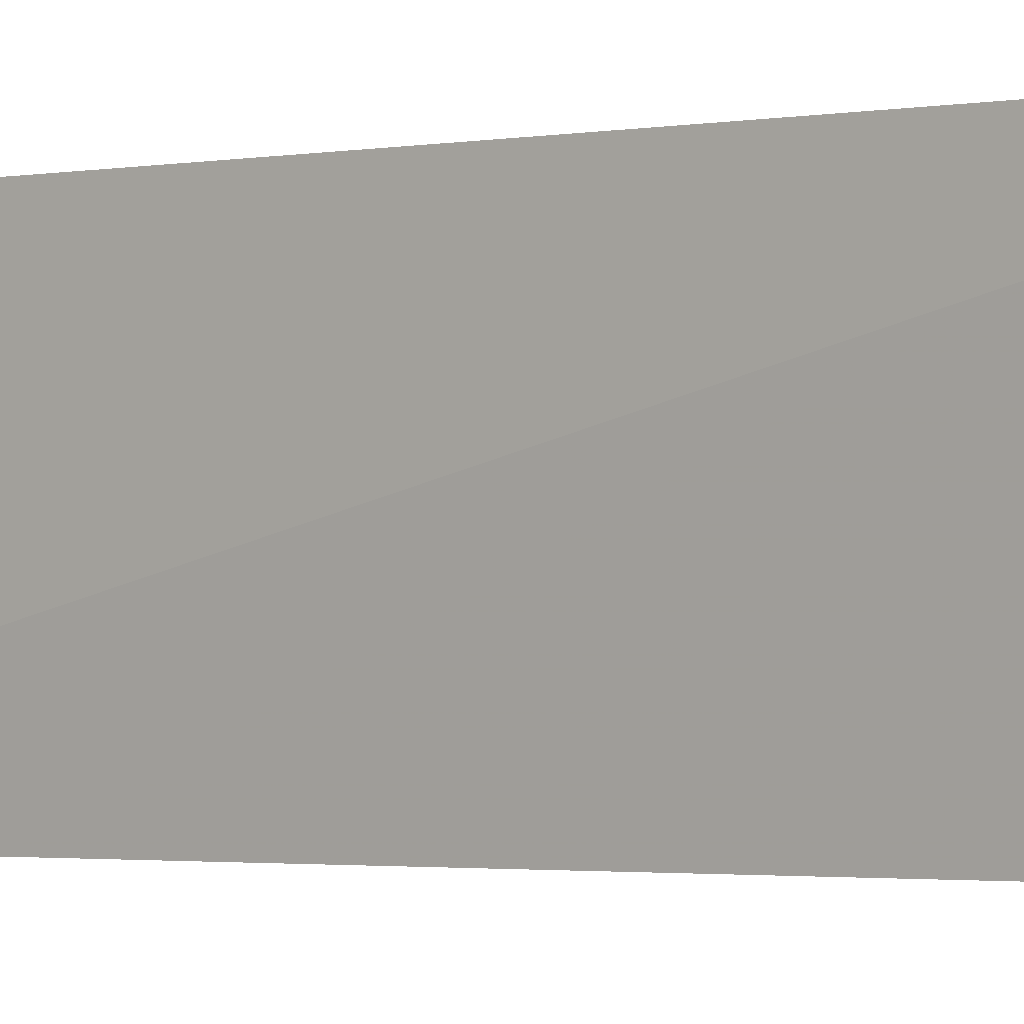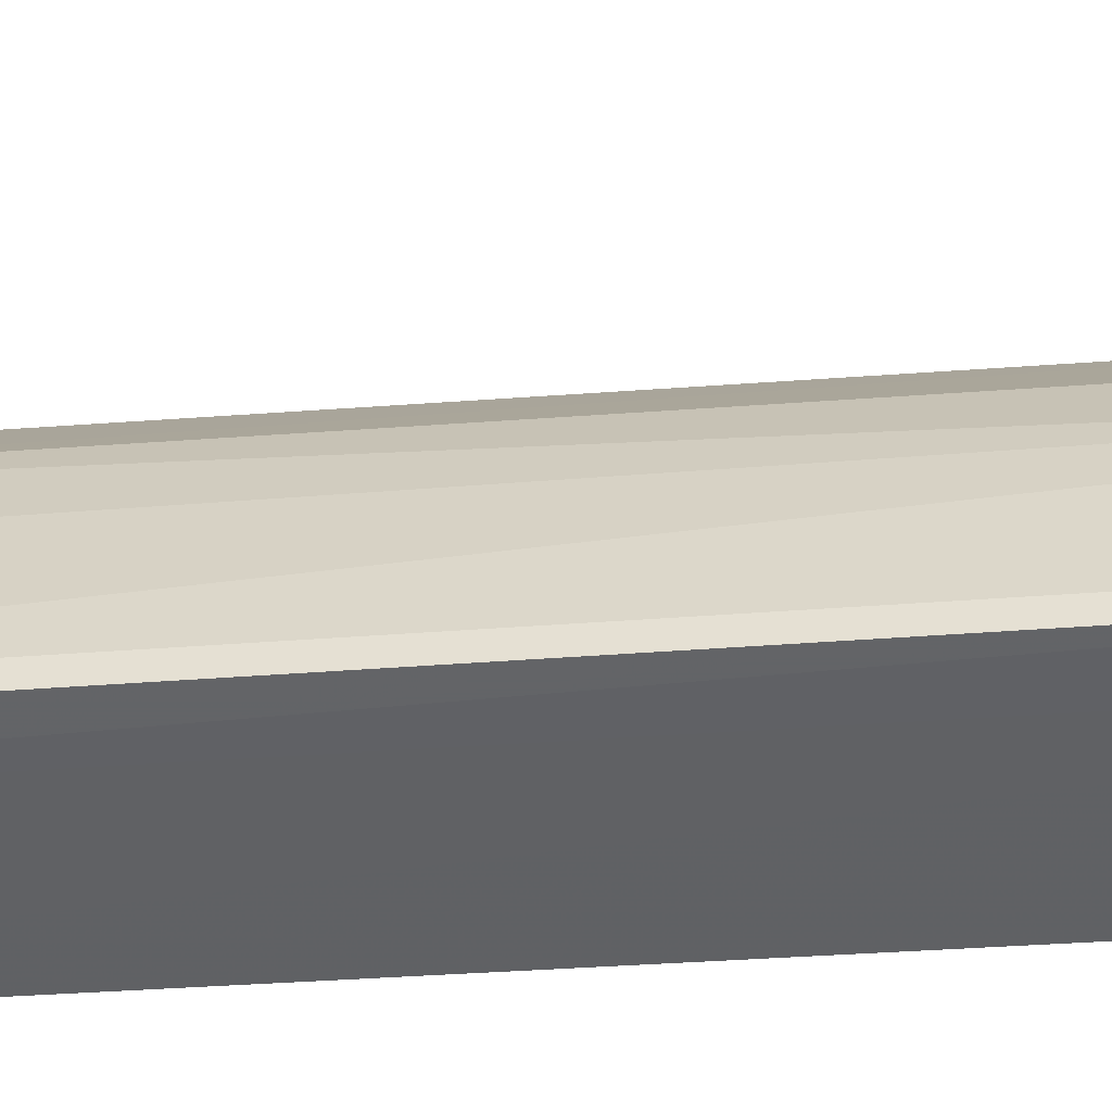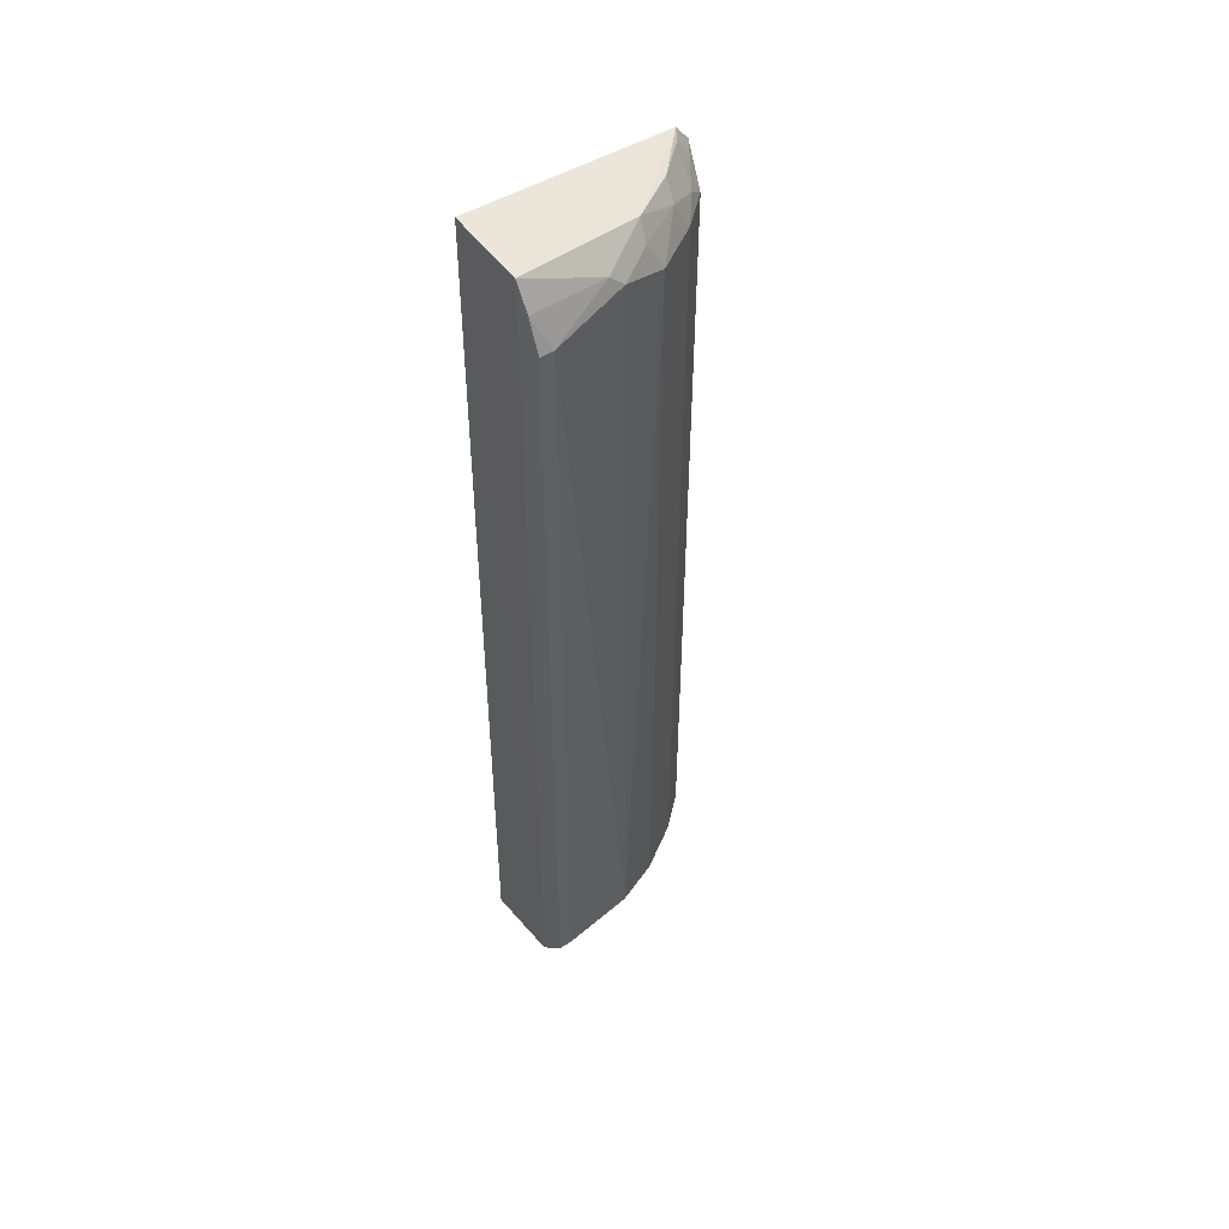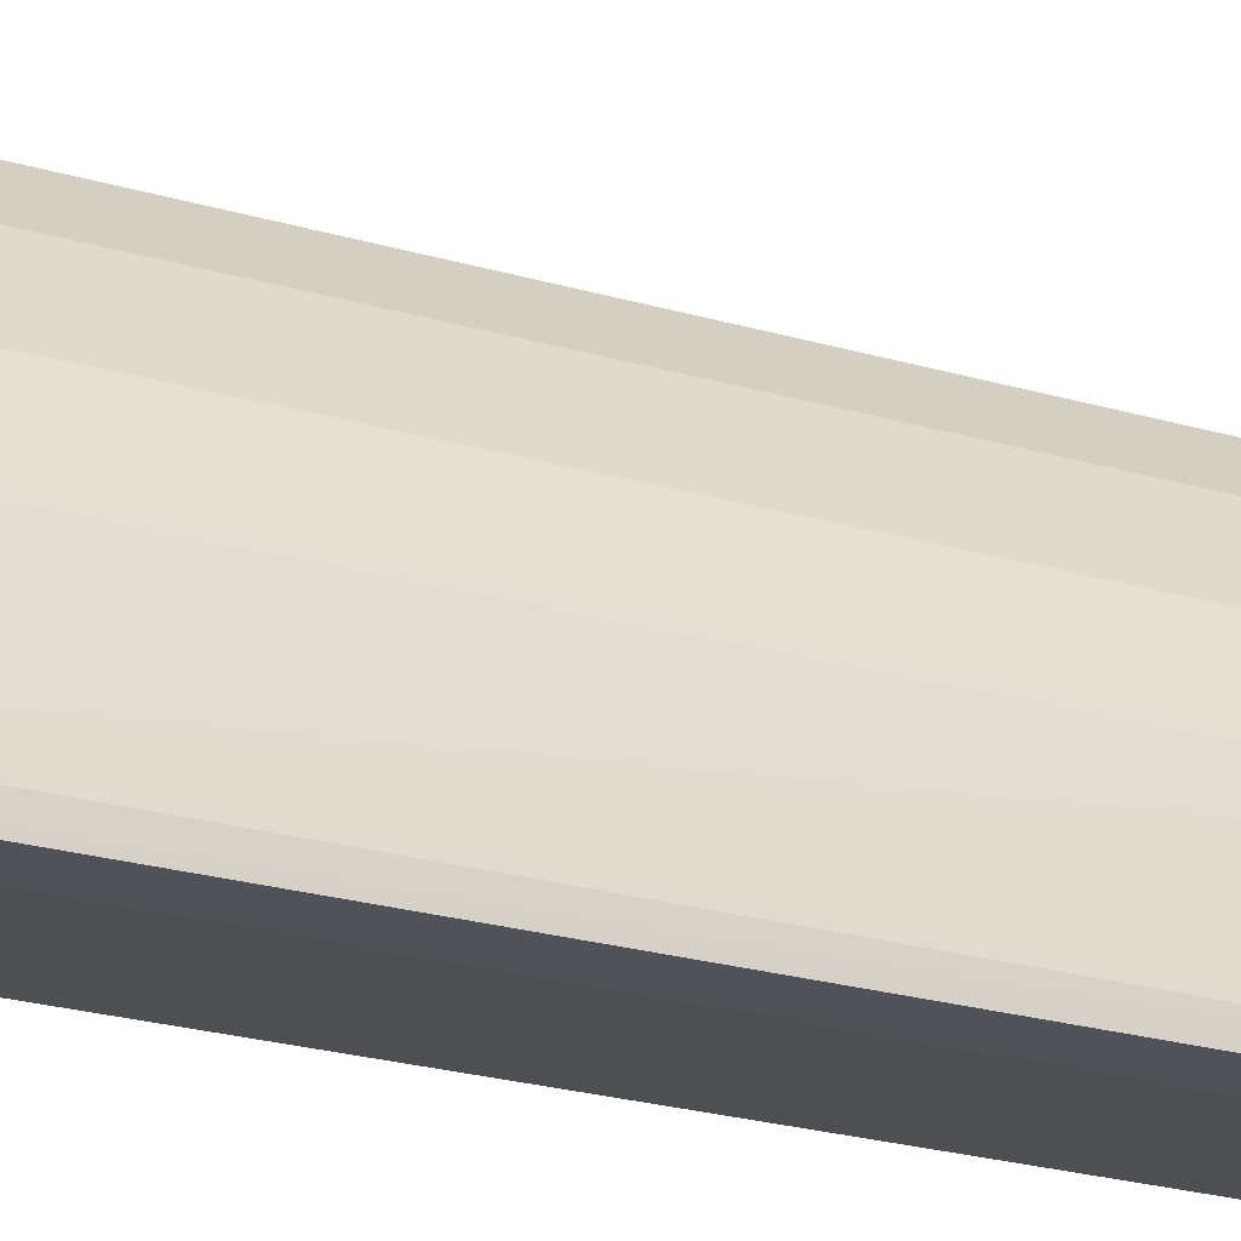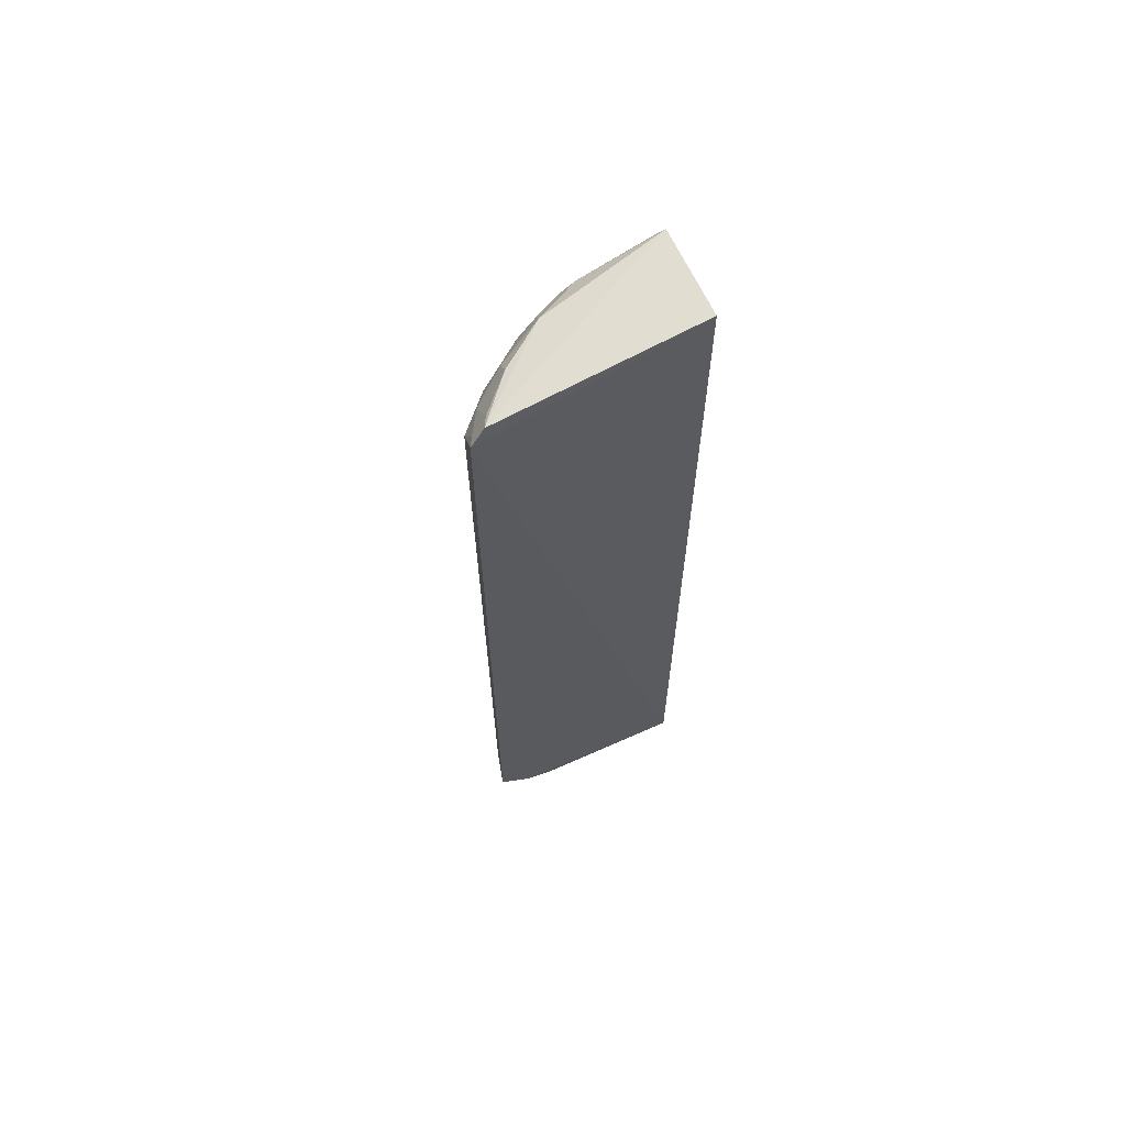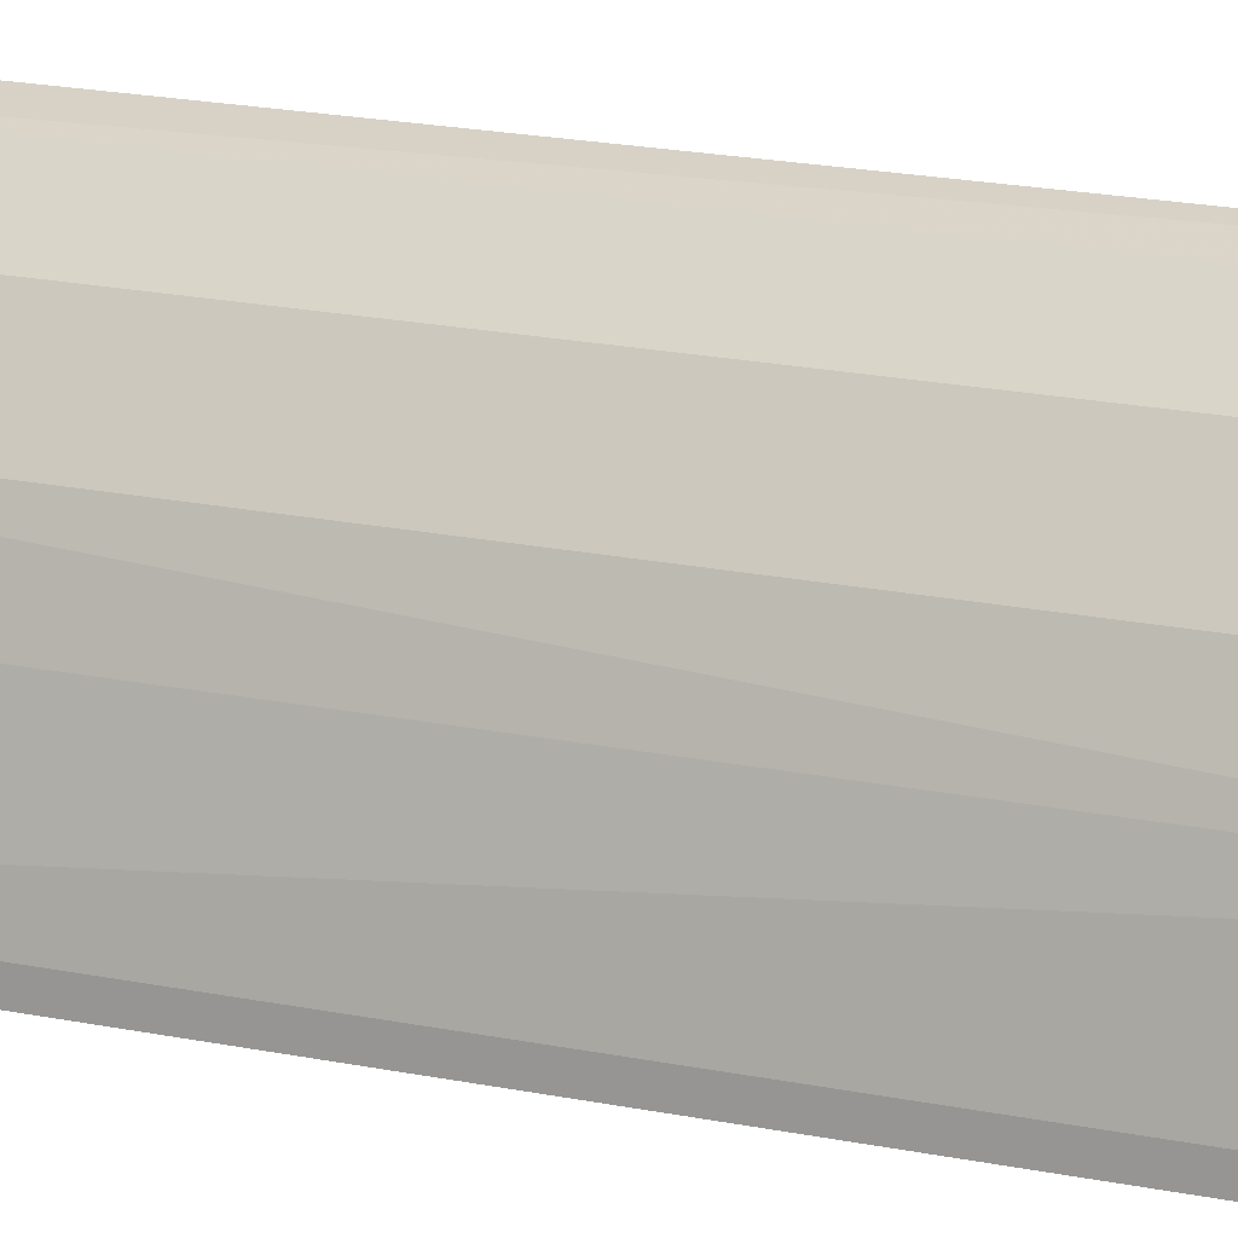
<metadata>
{"format":"obj","ext":"obj","renderer":"f3d","projection":"perspective","resolution":1024,"background":"white","views":[{"elev":-1.7,"azim":-49.6,"up":"+Y"},{"elev":-47.3,"azim":94.8,"up":"+Y"},{"elev":49.7,"azim":56.7,"up":"+Z"},{"elev":-18.4,"azim":58.0,"up":"+Y"},{"elev":66.5,"azim":-116.3,"up":"+Z"},{"elev":17.6,"azim":113.2,"up":"+Y"}]}
</metadata>
<code>
v 0.2436 -0.00541 0.4042
v 0.2668 -0.003589 -0.4225
v 0.2377 0.1213 0.3495
v 0.1549 0.1976 0.38
v 0.1517 -0.00409 -0.4866
v 0.1799 0.1912 -0.4208
v 0.2229 0.1095 0.3926
v 0.268 0.008845 0.3504
v 0.237 -0.004869 -0.4607
v 0.1628 -0.004997 0.4015
v 0.2367 0.1206 -0.421
v 0.1805 0.192 0.3494
v 0.1552 0.198 -0.4373
v 0.2684 -0.003718 0.3506
v 0.2492 0.0659 0.3757
v 0.1568 0.1848 0.3967
v 0.2076 0.1629 -0.4206
v 0.2516 0.06649 -0.4322
v 0.2084 0.1484 0.376
v 0.1612 0.13 -0.4906
v 0.2565 -0.00399 0.3799
v 0.2509 0.07882 0.3645
v 0.2083 0.1635 0.3494
v 0.1663 0.1628 -0.4614
v 0.2665 0.00872 -0.4223
v 0.2338 0.1077 0.375
v 0.1953 0.1502 0.3925
v 0.1906 0.1764 0.3631
v 0.1547 0.167 -0.4662
v 0.2376 0.06679 -0.4484
v 0.2101 0.1499 -0.4324
v 0.2537 0.07971 -0.423
v 0.1666 0.1935 -0.4325
v 0.2434 -0.004152 -0.4535
v 0.1652 0.1917 0.376
v 0.1671 0.1789 0.3928
v 0.157 0.1414 -0.4857
v 0.1716 0.1258 -0.485
v 0.2363 0.1088 -0.4313
v 0.1791 0.1493 -0.4609
v 0.2219 0.1091 -0.4472
f 9 2 1
f 10 4 5
f 10 9 1
f 10 5 9
f 13 12 6
f 13 4 12
f 14 1 2
f 15 7 1
f 16 4 10
f 16 10 1
f 16 1 7
f 17 3 11
f 17 6 12
f 20 9 5
f 21 14 8
f 21 1 14
f 21 15 1
f 21 8 15
f 22 15 8
f 22 7 15
f 23 17 12
f 23 3 17
f 23 19 3
f 25 14 2
f 25 8 14
f 26 19 7
f 26 3 19
f 26 22 3
f 26 7 22
f 27 16 7
f 27 7 19
f 28 27 19
f 28 23 12
f 28 19 23
f 29 13 24
f 29 5 4
f 29 4 13
f 31 17 11
f 31 6 17
f 32 11 3
f 32 3 22
f 32 25 18
f 32 22 8
f 32 8 25
f 33 24 13
f 33 13 6
f 33 31 24
f 33 6 31
f 34 25 2
f 34 2 9
f 34 18 25
f 34 30 18
f 34 9 30
f 35 28 12
f 35 12 4
f 36 16 27
f 36 27 28
f 36 28 35
f 36 35 4
f 36 4 16
f 37 20 5
f 37 5 29
f 37 29 24
f 38 30 9
f 38 9 20
f 39 11 32
f 39 31 11
f 39 32 18
f 39 18 30
f 40 24 31
f 40 31 38
f 40 37 24
f 40 38 20
f 40 20 37
f 41 39 30
f 41 30 38
f 41 38 31
f 41 31 39

</code>
